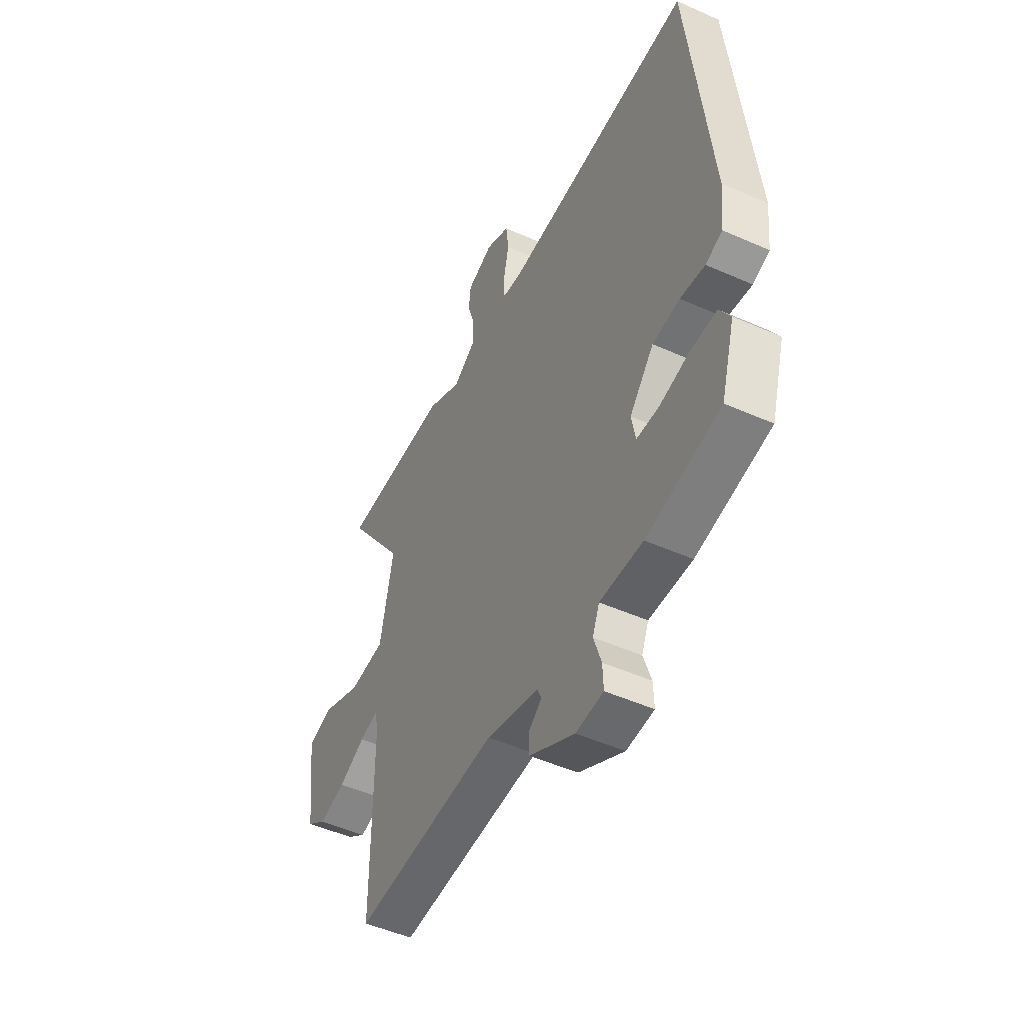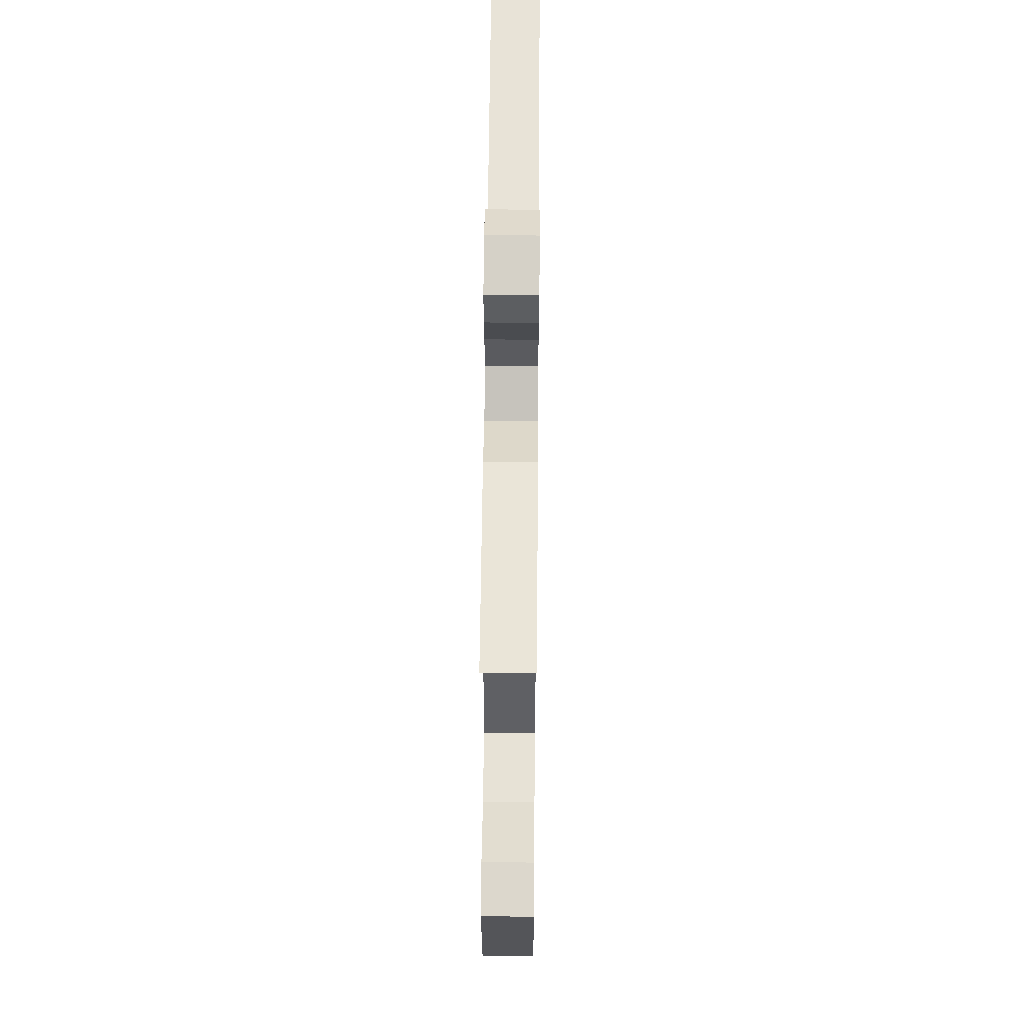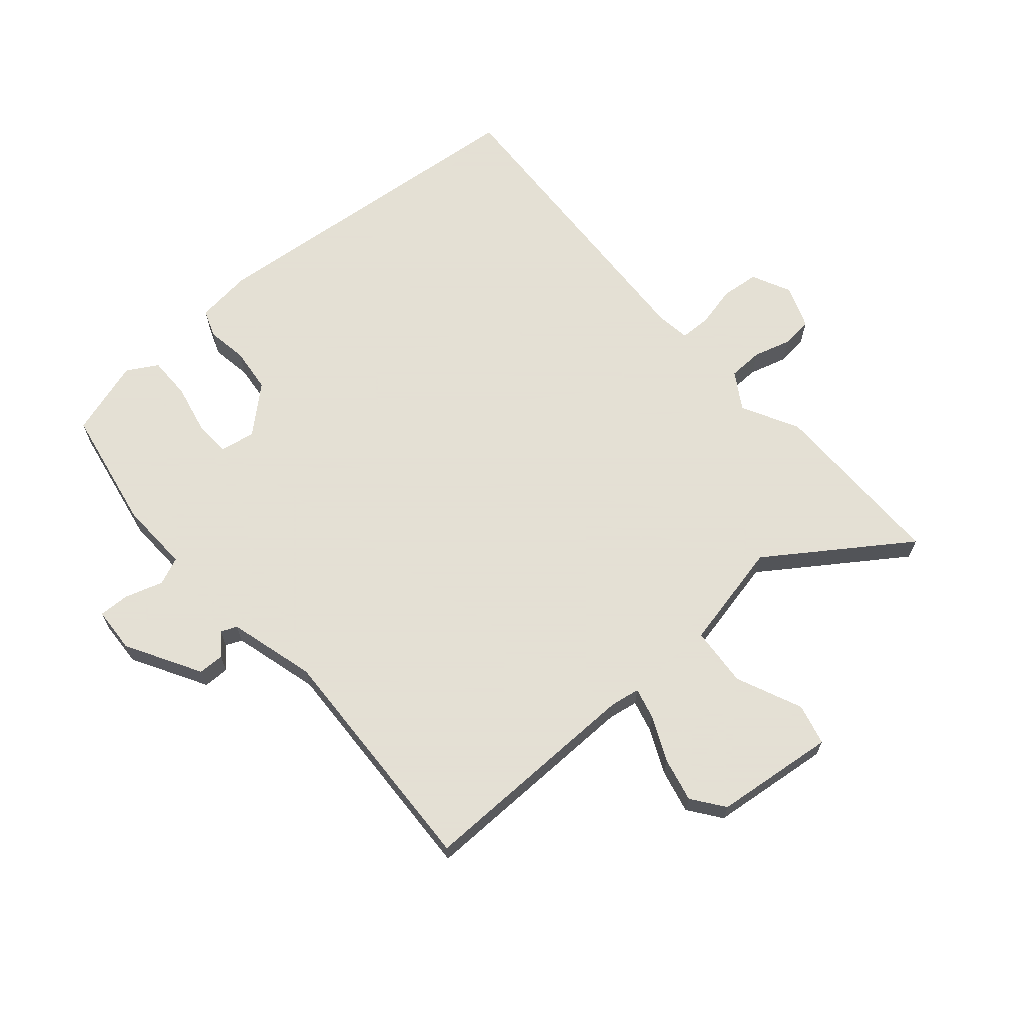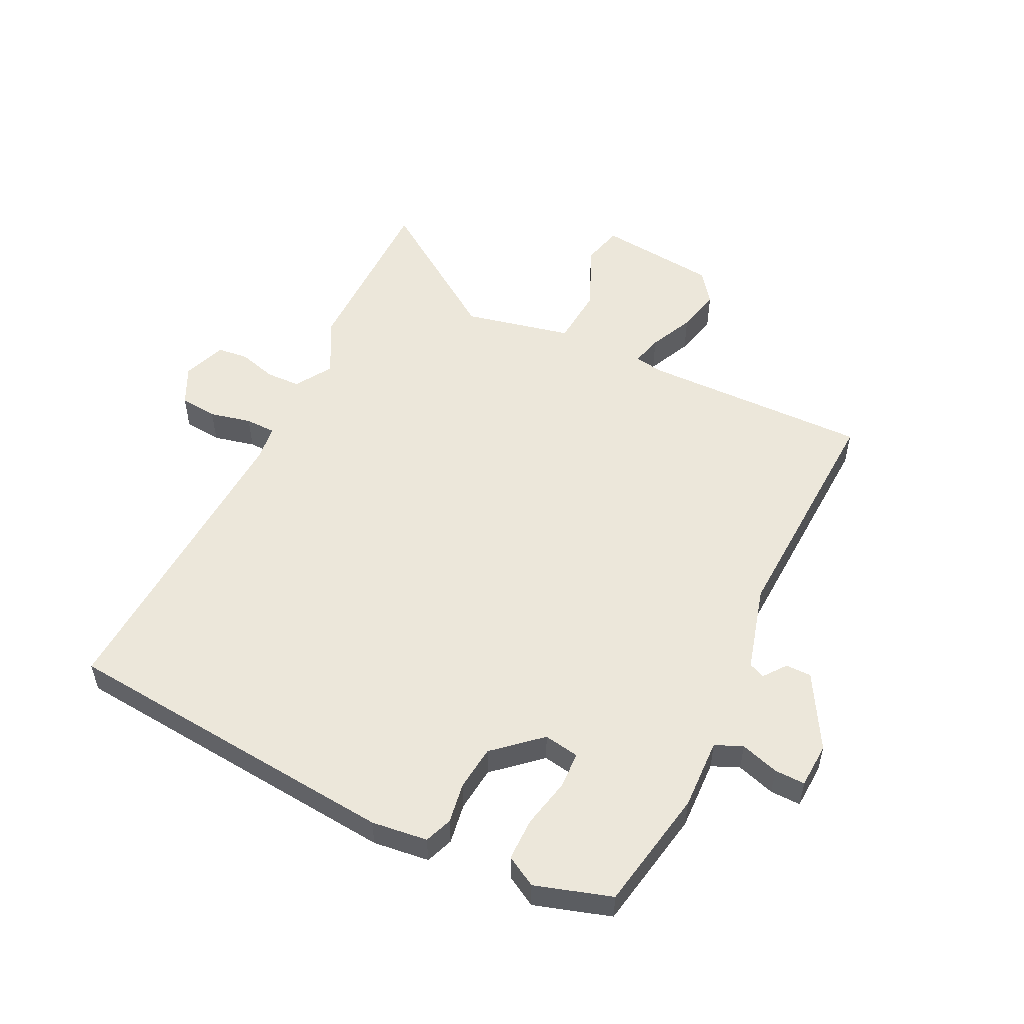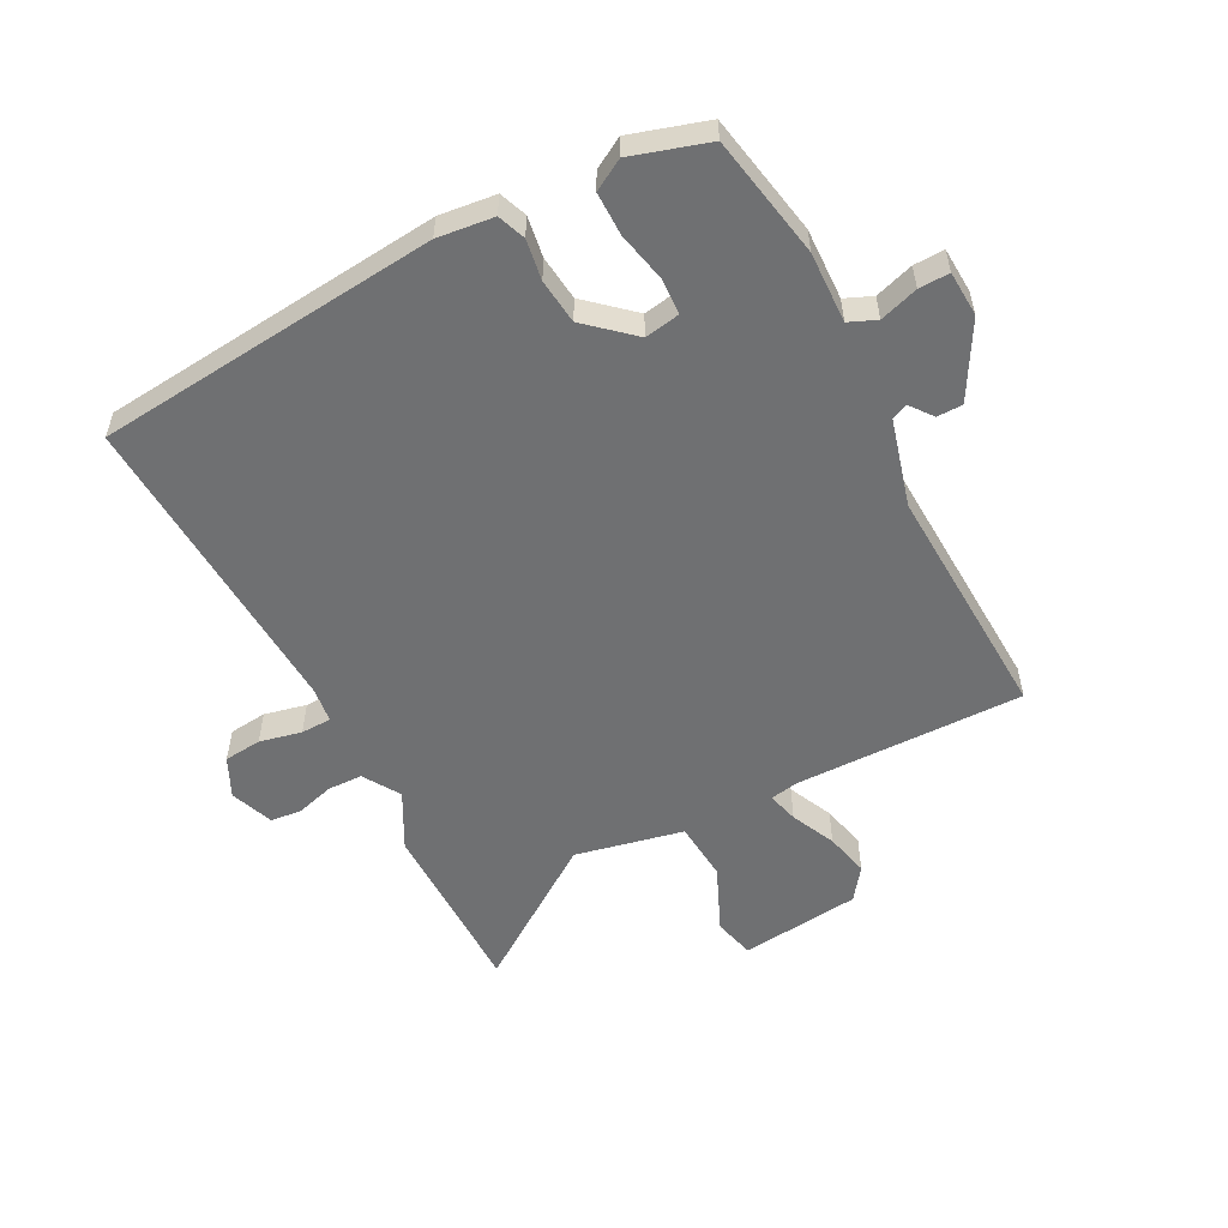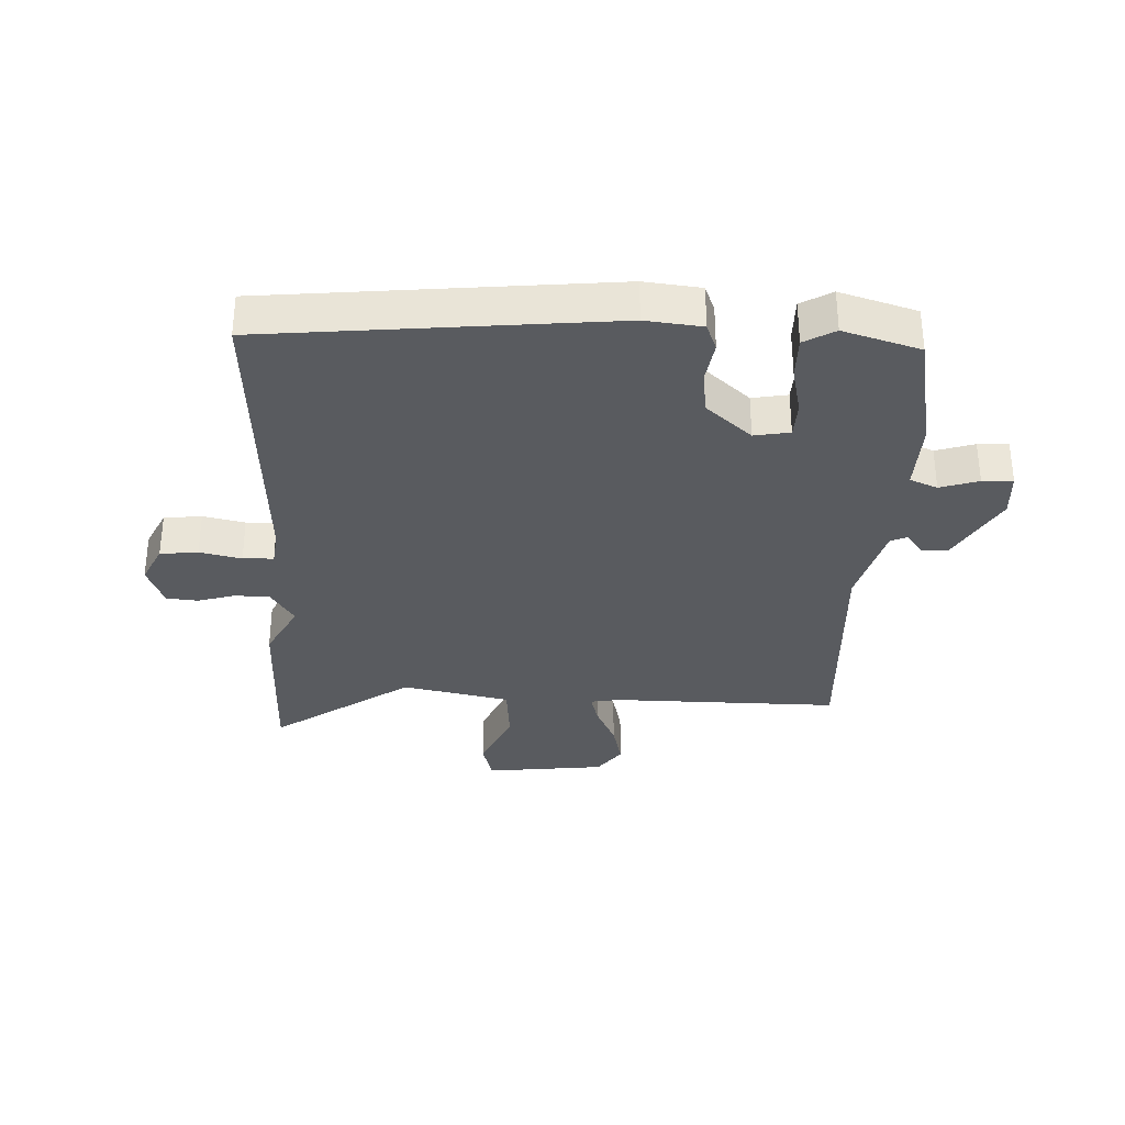
<metadata>
{"format":"obj","ext":"obj","renderer":"f3d","projection":"perspective","resolution":1024,"background":"white","views":[{"elev":-49.1,"azim":63.7,"up":"+Z"},{"elev":58.2,"azim":-89.5,"up":"+Z"},{"elev":66.2,"azim":-131.6,"up":"+Y"},{"elev":53.1,"azim":115.3,"up":"+Y"},{"elev":-54.8,"azim":117.0,"up":"+Y"},{"elev":-32.5,"azim":87.2,"up":"+Y"}]}
</metadata>
<code>
v -0.543 0.07 -0.496
v -0.542 0.07 -0.115
v -0.551 0.07 -0.066
v -0.603 0.07 -0.08
v -0.677 0.07 -0.115
v -0.751 0.07 -0.133
v -0.805 0.07 -0.094
v -0.83 0.07 0.107
v -0.761 0.07 0.125
v -0.651 0.07 0.078
v -0.551 0.07 0.087
v -0.514 0.07 0.268
v -0.677 0.07 0.498
v -0.374 0.07 0.501
v -0.279 0.07 0.452
v -0.218 0.07 0.491
v -0.217 0.07 0.549
v -0.236 0.07 0.612
v -0.231 0.07 0.664
v -0.159 0.07 0.692
v -0.093 0.07 0.661
v -0.086 0.07 0.598
v -0.101 0.07 0.528
v -0.099 0.07 0.477
v -0.041 0.07 0.47
v 0.484 0.07 0.502
v 0.545 0.07 -0.069
v 0.535 0.07 -0.163
v 0.489 0.07 -0.181
v 0.421 0.07 -0.171
v 0.346 0.07 -0.18
v 0.279 0.07 -0.257
v 0.29 0.07 -0.316
v 0.351 0.07 -0.318
v 0.434 0.07 -0.299
v 0.506 0.07 -0.298
v 0.536 0.07 -0.349
v 0.498 0.07 -0.477
v 0.294 0.07 -0.517
v 0.175 0.07 -0.514
v 0.156 0.07 -0.56
v 0.177 0.07 -0.624
v 0.179 0.07 -0.675
v 0.103 0.07 -0.68
v -0.022 0.07 -0.611
v -0.023 0.07 -0.568
v 0.014 0.07 -0.539
v 0.002 0.07 -0.512
v -0.143 0.07 -0.474
v -0.543 0 -0.496
v -0.542 0 -0.115
v -0.551 0 -0.066
v -0.603 0 -0.08
v -0.677 0 -0.115
v -0.751 0 -0.133
v -0.805 0 -0.094
v -0.83 0 0.107
v -0.761 0 0.125
v -0.651 0 0.078
v -0.551 0 0.087
v -0.514 0 0.268
v -0.677 0 0.498
v -0.374 0 0.501
v -0.279 0 0.452
v -0.218 0 0.491
v -0.217 0 0.549
v -0.236 0 0.612
v -0.231 0 0.664
v -0.159 0 0.692
v -0.093 0 0.661
v -0.086 0 0.598
v -0.101 0 0.528
v -0.099 0 0.477
v -0.041 0 0.47
v 0.484 0 0.502
v 0.545 0 -0.069
v 0.535 0 -0.163
v 0.489 0 -0.181
v 0.421 0 -0.171
v 0.346 0 -0.18
v 0.279 0 -0.257
v 0.29 0 -0.316
v 0.351 0 -0.318
v 0.434 0 -0.299
v 0.506 0 -0.298
v 0.536 0 -0.349
v 0.498 0 -0.477
v 0.294 0 -0.517
v 0.175 0 -0.514
v 0.156 0 -0.56
v 0.177 0 -0.624
v 0.179 0 -0.675
v 0.103 0 -0.68
v -0.022 0 -0.611
v -0.023 0 -0.568
v 0.014 0 -0.539
v 0.002 0 -0.512
v -0.143 0 -0.474
f 45 46 47
f 44 45 47
f 43 44 47
f 42 43 47
f 41 42 47
f 40 41 47 48
f 38 39 40
f 37 38 40
f 36 37 40
f 35 36 40
f 34 35 40
f 40 48 49
f 34 40 49
f 33 34 49
f 28 29 30
f 27 28 30
f 26 27 30
f 25 26 30
f 24 25 30 31
f 21 22 23
f 20 21 23
f 19 20 23
f 18 19 23
f 17 18 23
f 16 17 23 24
f 24 31 32
f 16 24 32
f 15 16 32
f 15 32 33
f 14 15 33
f 13 14 33
f 12 13 33
f 8 9 10
f 7 8 10
f 6 7 10
f 5 6 10
f 4 5 10
f 3 4 10 11
f 49 1 2
f 33 49 2
f 12 33 2
f 2 3 11 12
f 96 95 94
f 96 94 93
f 96 93 92
f 96 92 91
f 96 91 90
f 97 96 90 89
f 89 88 87
f 89 87 86
f 89 86 85
f 89 85 84
f 89 84 83
f 98 97 89
f 98 89 83
f 98 83 82
f 79 78 77
f 79 77 76
f 79 76 75
f 79 75 74
f 80 79 74 73
f 72 71 70
f 72 70 69
f 72 69 68
f 72 68 67
f 72 67 66
f 73 72 66 65
f 81 80 73
f 81 73 65
f 81 65 64
f 82 81 64
f 82 64 63
f 82 63 62
f 82 62 61
f 59 58 57
f 59 57 56
f 59 56 55
f 59 55 54
f 59 54 53
f 60 59 53 52
f 51 50 98
f 51 98 82
f 51 82 61
f 61 60 52 51
f 1 50 51 2
f 2 51 52 3
f 3 52 53 4
f 4 53 54 5
f 5 54 55 6
f 6 55 56 7
f 7 56 57 8
f 8 57 58 9
f 9 58 59 10
f 10 59 60 11
f 11 60 61 12
f 12 61 62 13
f 13 62 63 14
f 14 63 64 15
f 15 64 65 16
f 16 65 66 17
f 17 66 67 18
f 18 67 68 19
f 19 68 69 20
f 20 69 70 21
f 21 70 71 22
f 22 71 72 23
f 23 72 73 24
f 24 73 74 25
f 25 74 75 26
f 26 75 76 27
f 27 76 77 28
f 28 77 78 29
f 29 78 79 30
f 30 79 80 31
f 31 80 81 32
f 32 81 82 33
f 33 82 83 34
f 34 83 84 35
f 35 84 85 36
f 36 85 86 37
f 37 86 87 38
f 38 87 88 39
f 39 88 89 40
f 40 89 90 41
f 41 90 91 42
f 42 91 92 43
f 43 92 93 44
f 44 93 94 45
f 45 94 95 46
f 46 95 96 47
f 47 96 97 48
f 48 97 98 49
f 49 98 50 1

</code>
